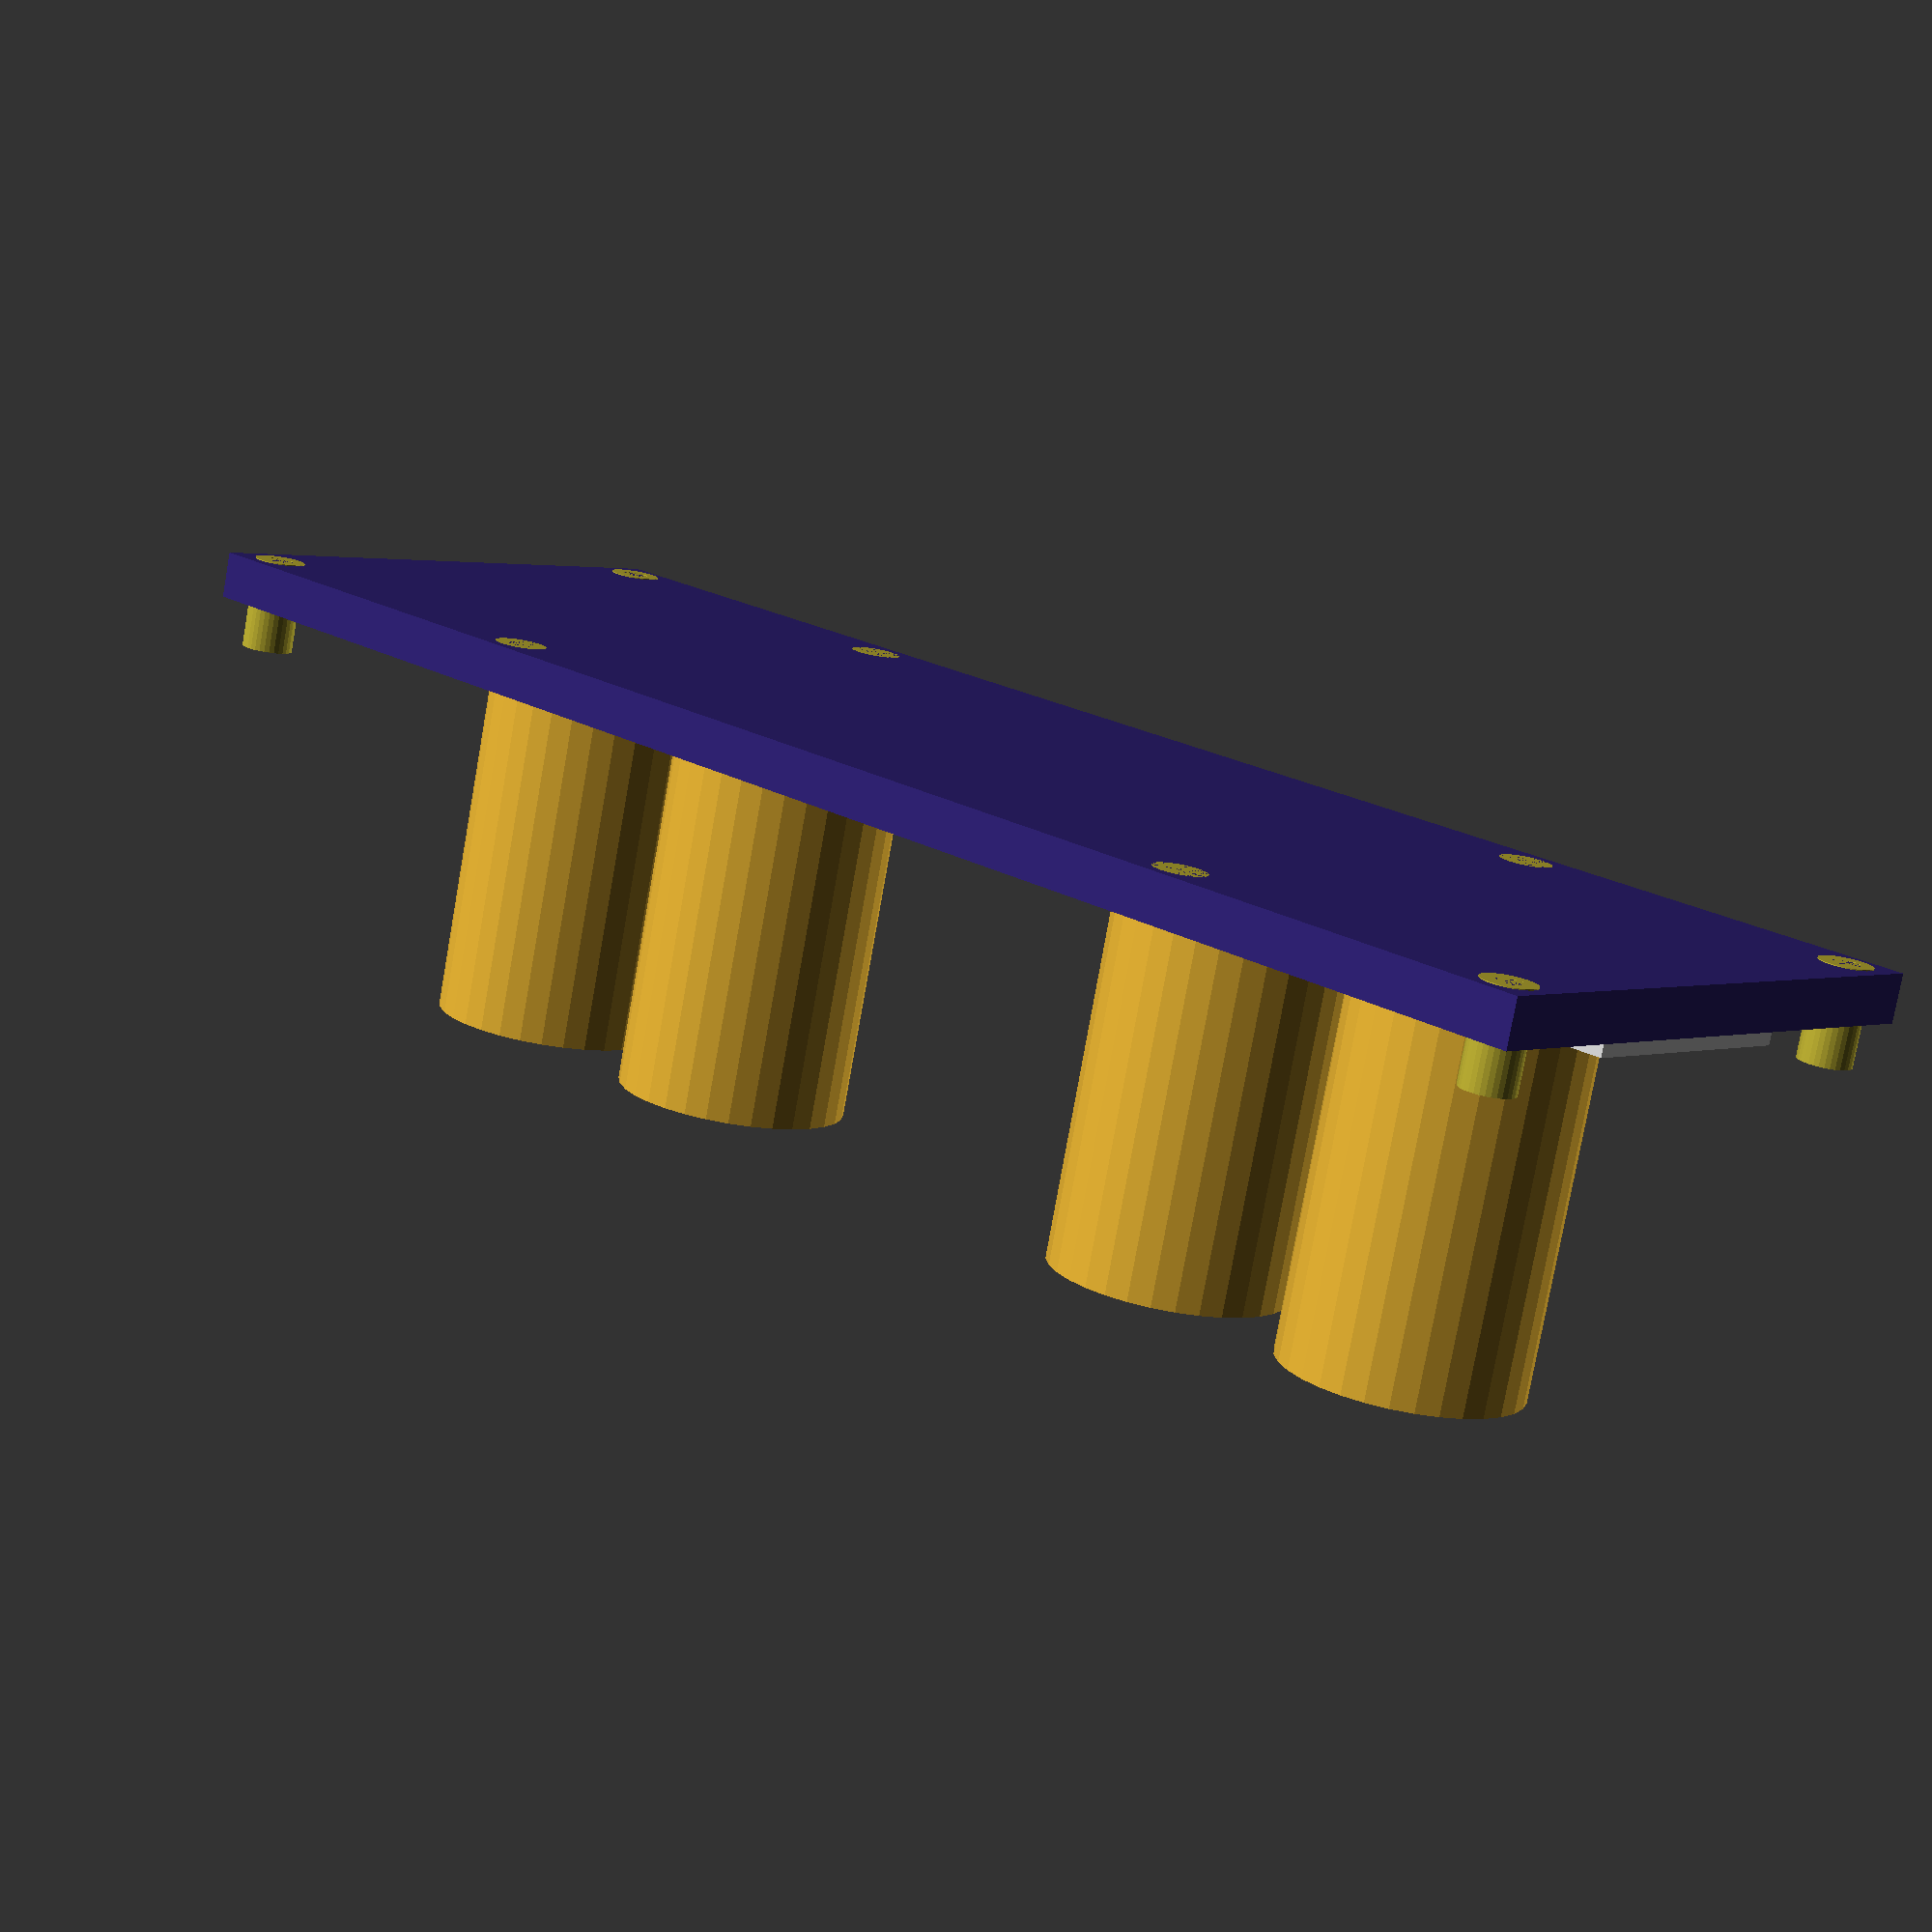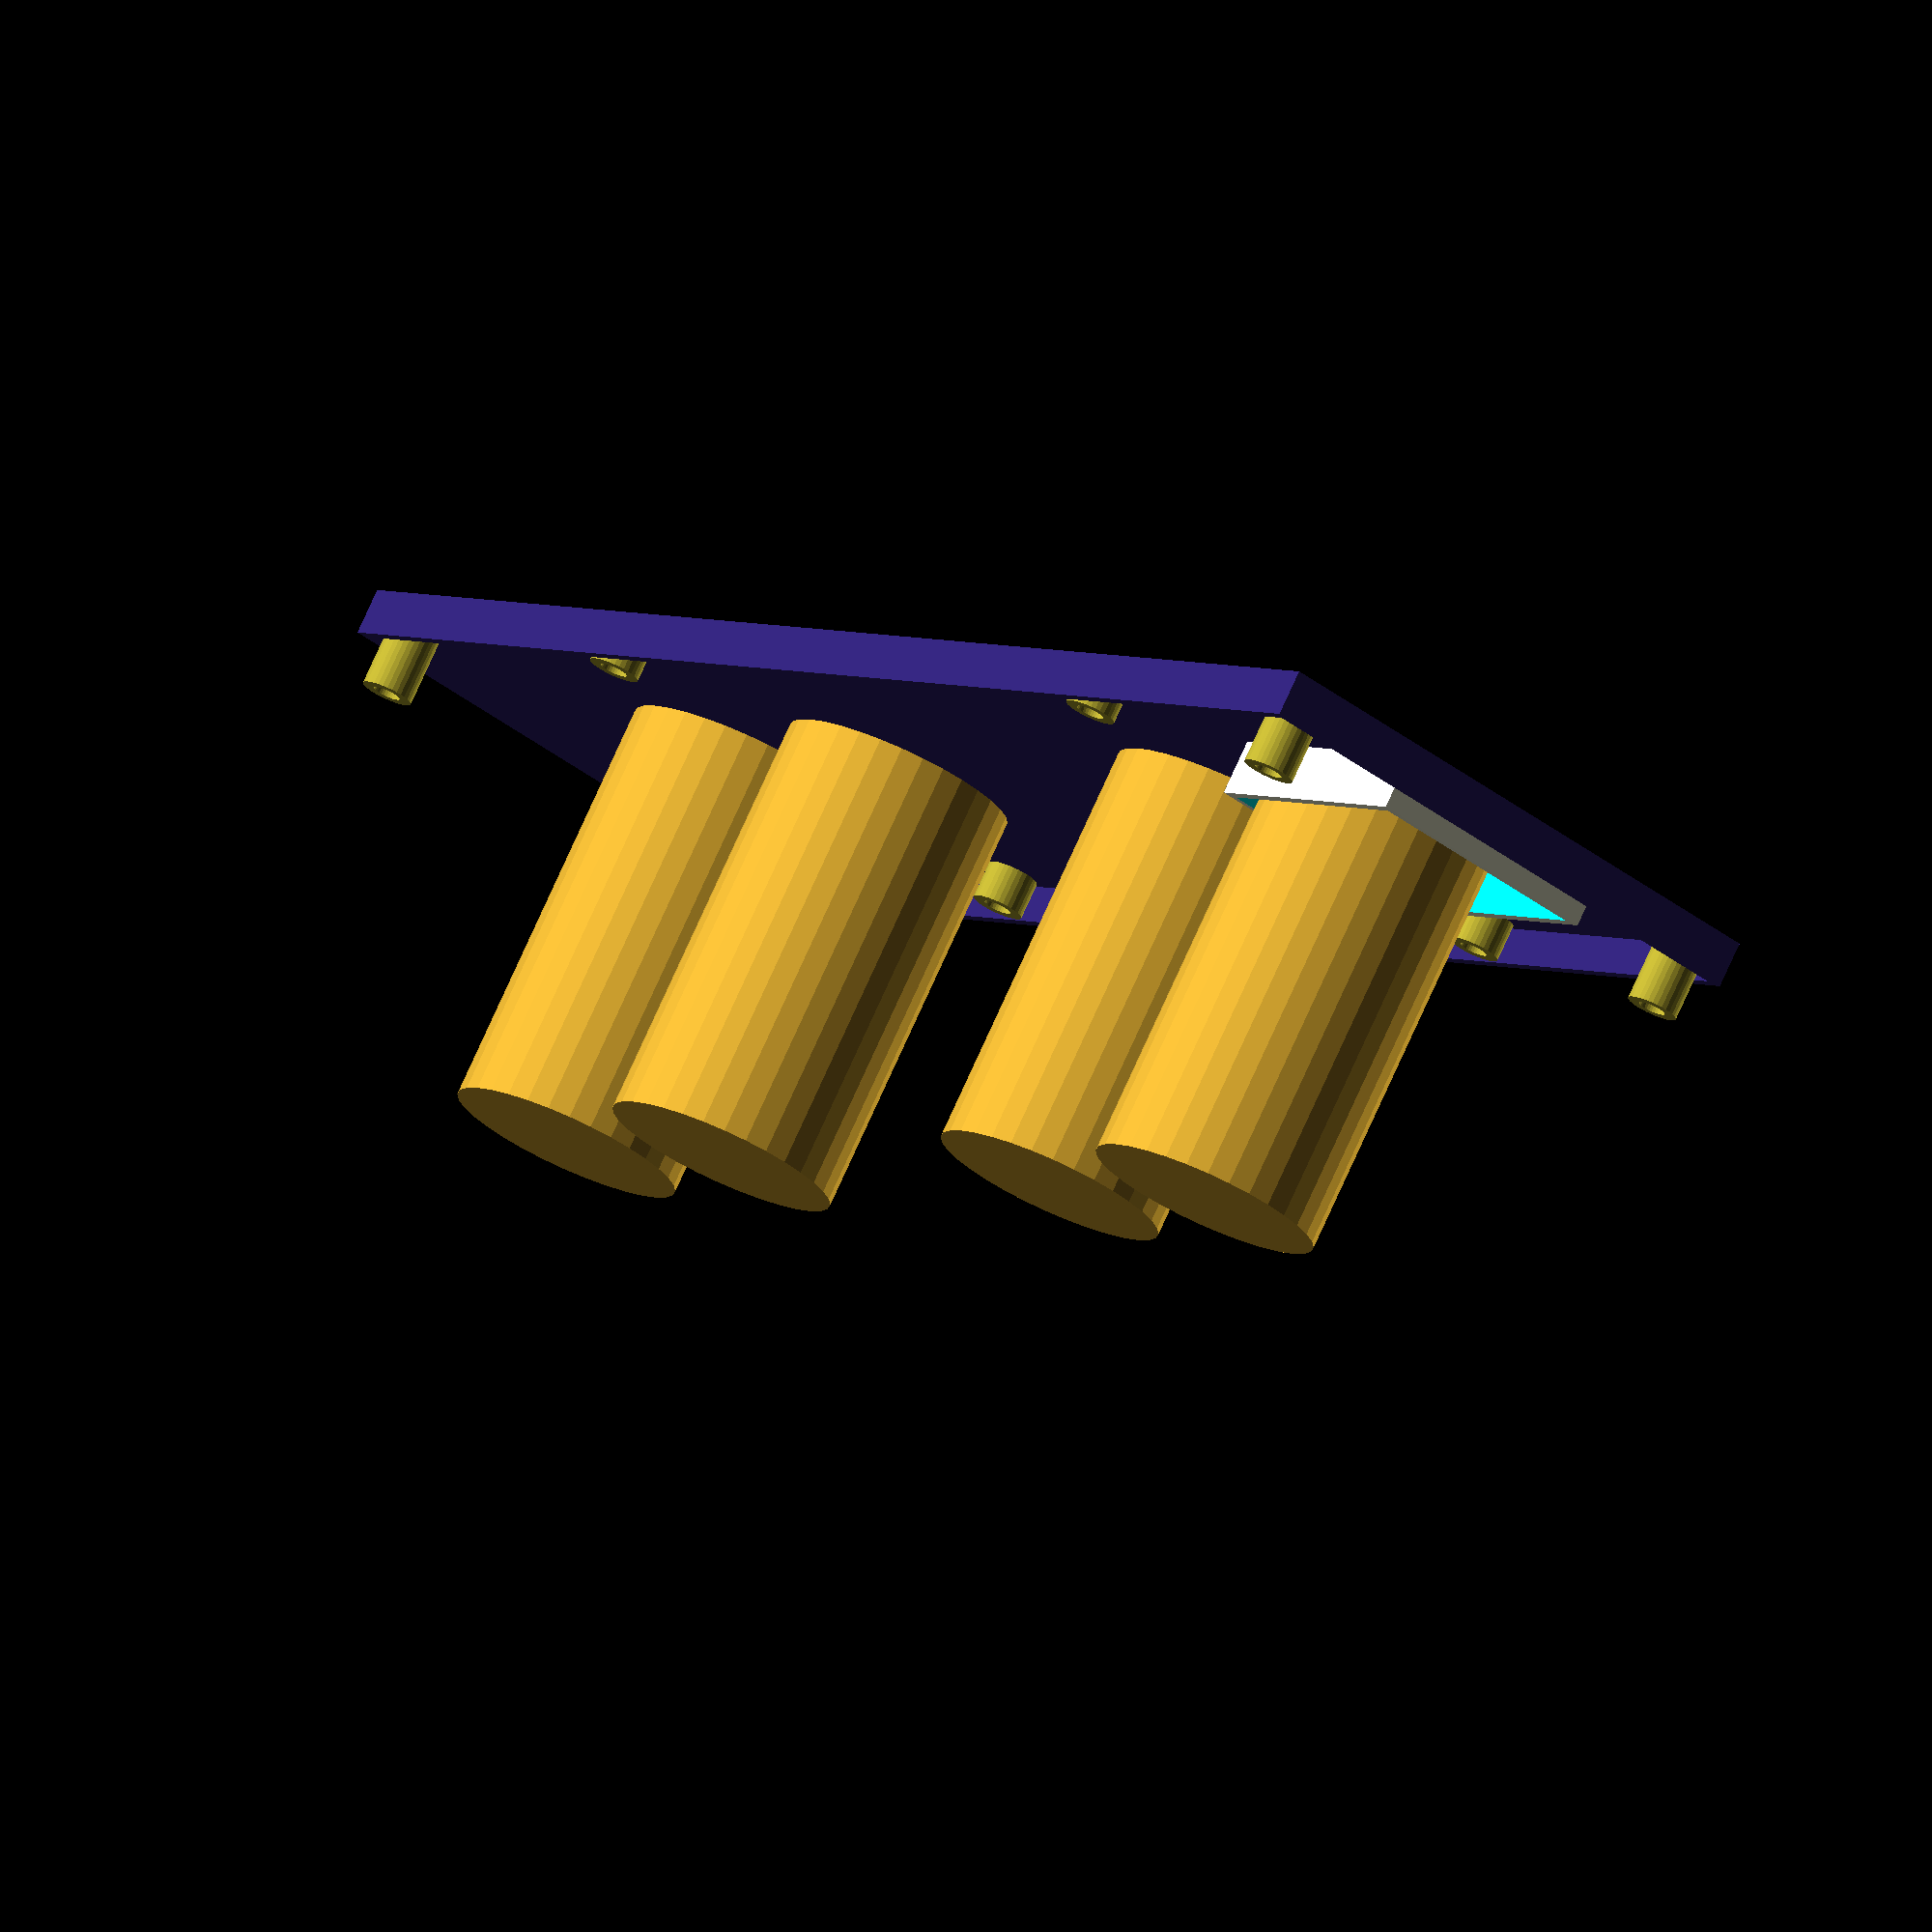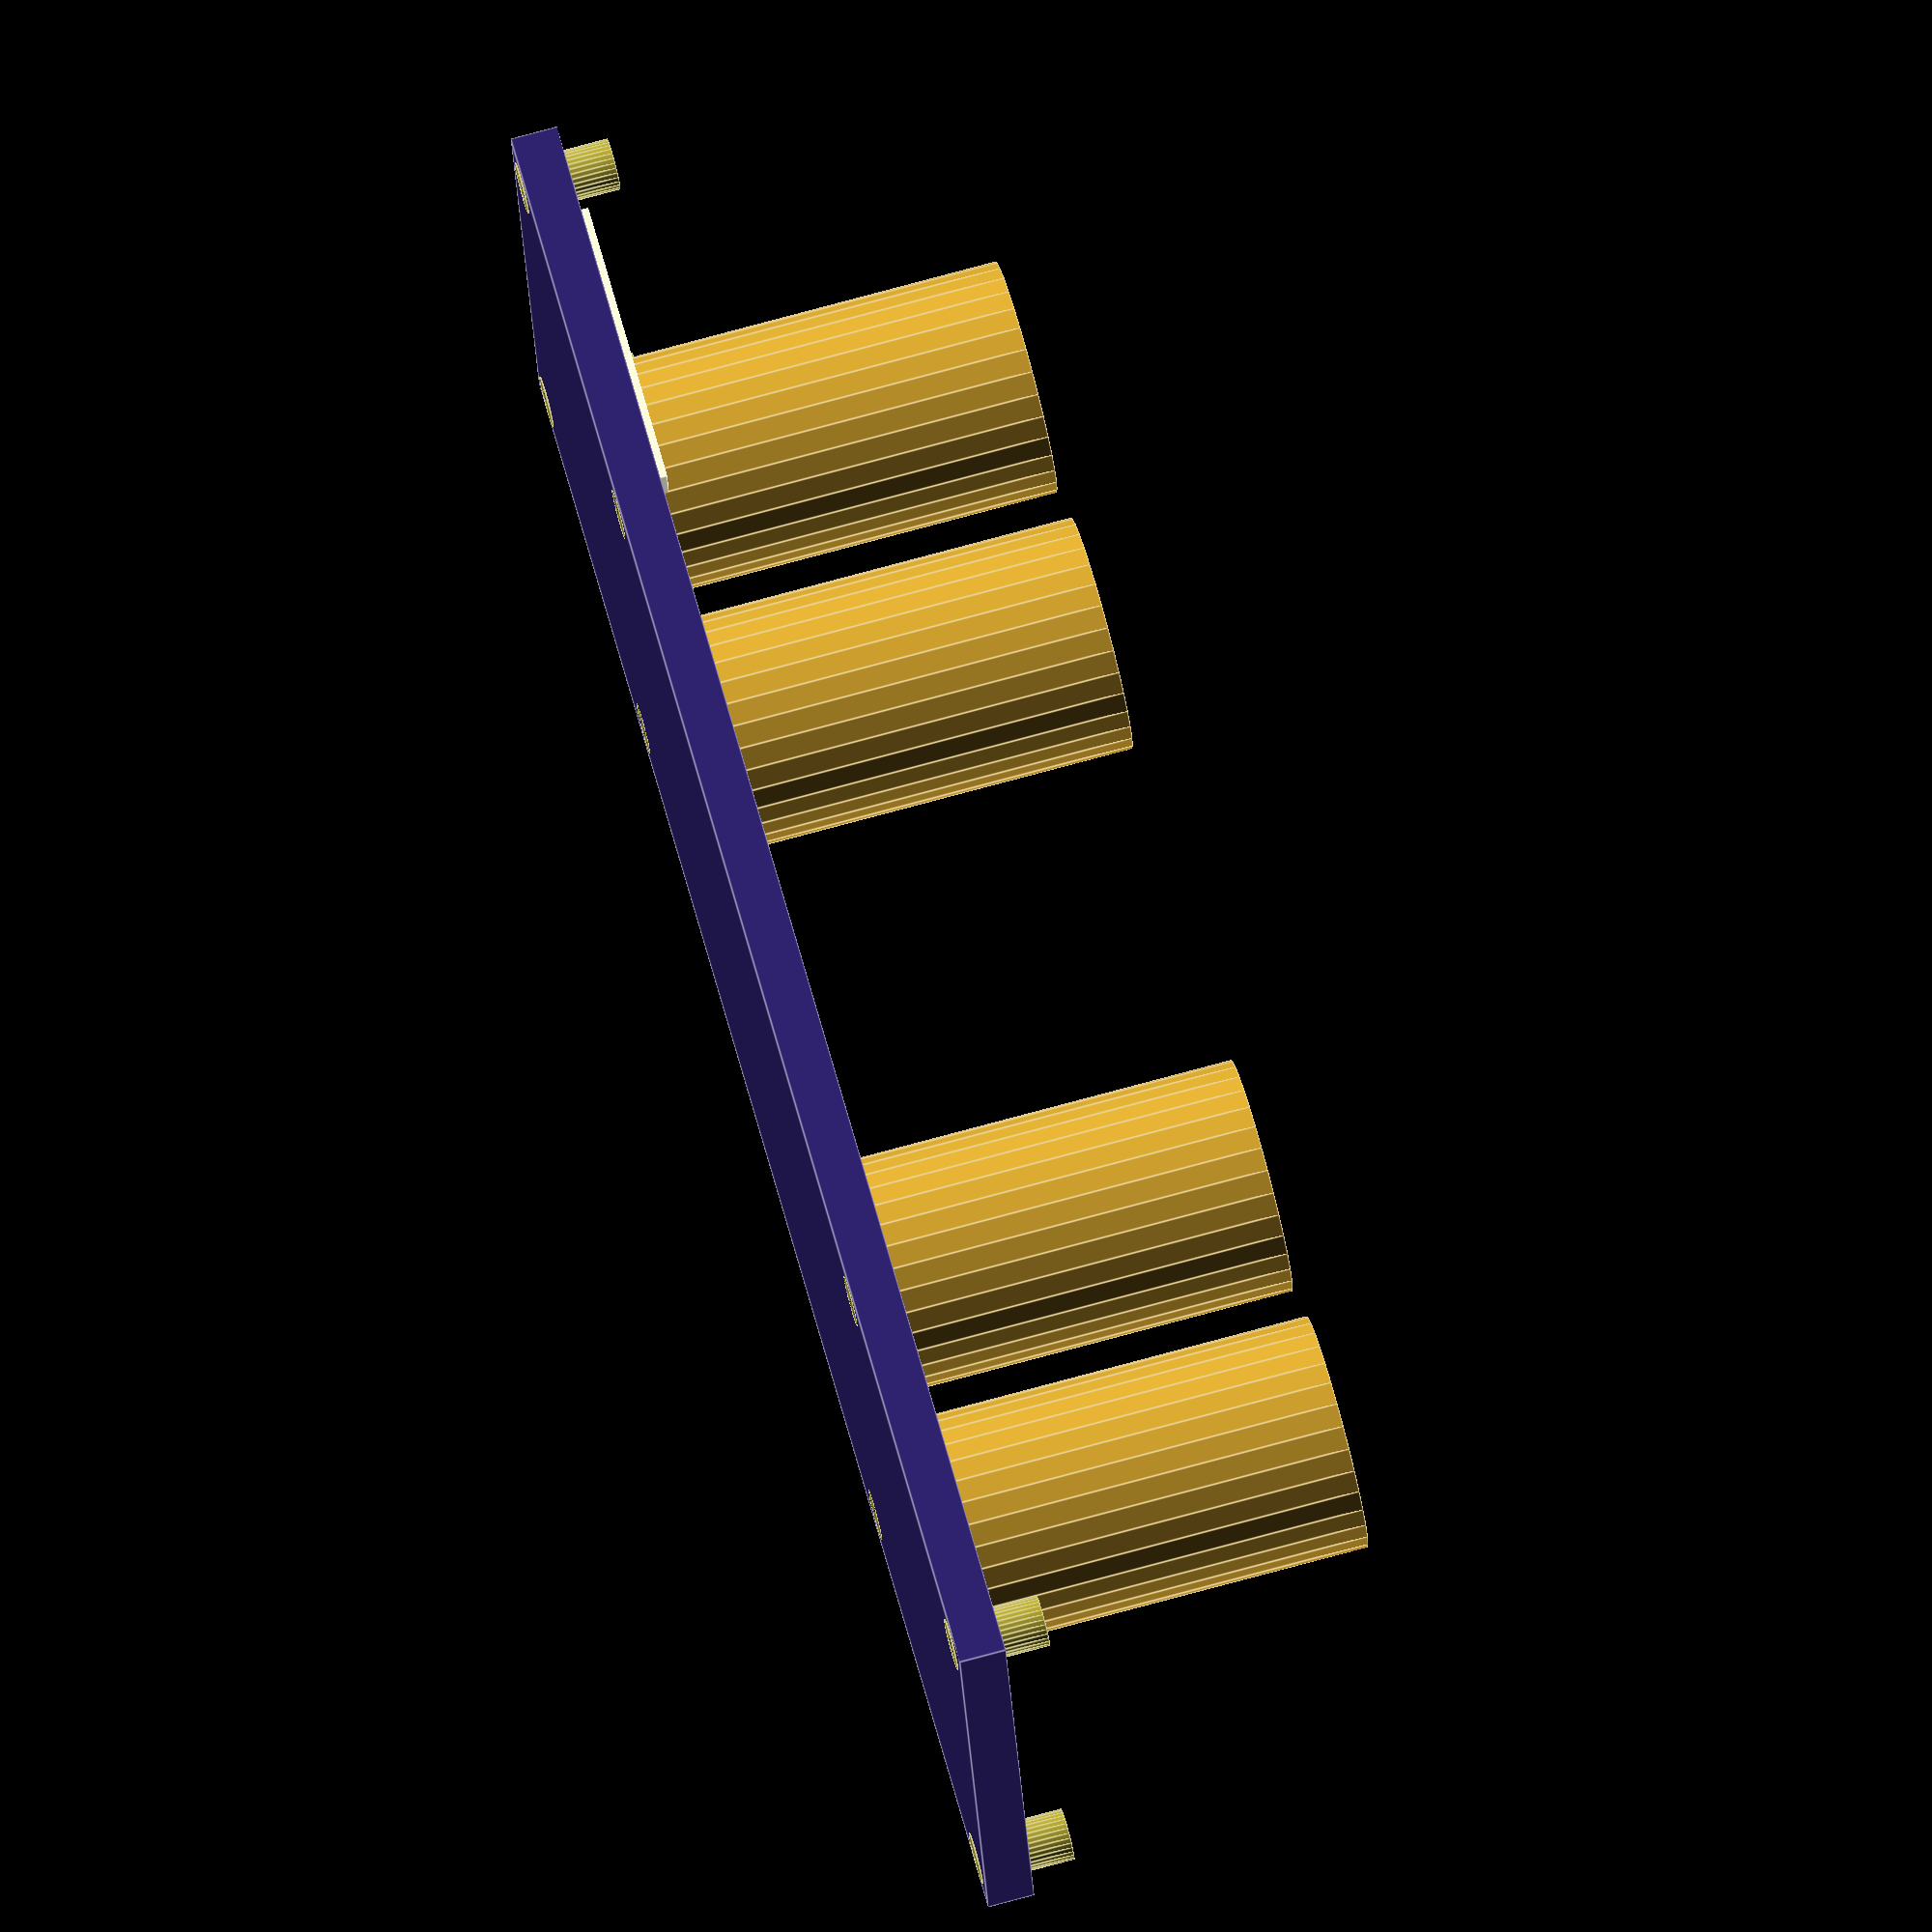
<openscad>
board_length = 100;
board_width = 60;
height = 2;
tube_diameter = 25;

regulator_length = 30;
regulator_width = 25;

wall = 1;

module leg(leg_height = 5) {
  difference() {
    cylinder(h = leg_height, d = 5.5, $fn = 32);

    color("#b1a531") cylinder(h = leg_height + 1, d = 3, $fn = 32);
  }
}

module board() {
  // color("#4f7270") cube([ board_width, board_length, height ]);

  translate([ 3, 3, -0.1 ]) color("#b1a531") leg();
  translate([ board_width - 3, 3, -0.1 ]) color("#b1a531") leg();
  translate([ board_width - 3, board_length - 3, -0.1 ]) color("#b1a531") leg();
  translate([ 3, board_length - 3, -0.1 ]) color("#b1a531") leg();
}

module tube() {
  translate([ board_width / 2, 0, height ]) color("#d6a731")
      cylinder(h = 45, d = tube_diameter, $fn = 32);
}

module tubes() {
  k = 10;
  translate([ 0, enclosure_length / k * 1.5 ]) tube();
  translate([ 0, enclosure_length / k * 3.2]) tube();

  translate([ 0, enclosure_length / k * 6.8 ]) tube();
  translate([ 0, enclosure_length / k * 8.5 ]) tube();
}

module regulator() {
  difference() {
    cube([ regulator_width + wall * 2, regulator_length + wall * 2, 6 ]);
    translate([ wall, wall, 0 ])
        cube([ regulator_width, regulator_length, 10 ]);
  }
  translate([ 3 + wall, regulator_length - 3 + wall ]) color("#b1a531") leg(4);
}

enclosure_width = board_width;
enclosure_length = enclosure_width * 3;
enclosure_height = board_width;
enclosure_leg_height = 10;
module enclosure() {
  difference() {
    color("#2f2270")
        cube([ board_width + wall * 2, enclosure_length + wall * 2, 5 ]);
    translate([ wall, wall, wall ]) color("#2f2270")
        cube([ board_width, enclosure_length, enclosure_height ]);
  }

  translate([ wall, wall, 0 ]) {
    translate([ 3, 3, -0.1 ]) color("#b1a531") leg(enclosure_leg_height);
    translate([ enclosure_width - 3, 3, -0.1 ]) color("#b1a531")
        leg(enclosure_leg_height);
    translate([ enclosure_width - 3, enclosure_length - 3, -0.1 ])
        color("#b1a531") leg(enclosure_leg_height);
    translate([ 3, enclosure_length - 3, -0.1 ]) color("#b1a531")
        leg(enclosure_leg_height);
  }
}

enclosure();

translate([ (board_width - regulator_width) / 2, wall * 2, wall ]) regulator();

tubes();
translate([ wall, enclosure_length / 2 - board_length / 2, 0.1 ]) {
  board();
}

</openscad>
<views>
elev=258.1 azim=226.3 roll=10.1 proj=p view=solid
elev=283.2 azim=215.5 roll=24.3 proj=o view=solid
elev=284.3 azim=280.5 roll=254.8 proj=o view=edges
</views>
